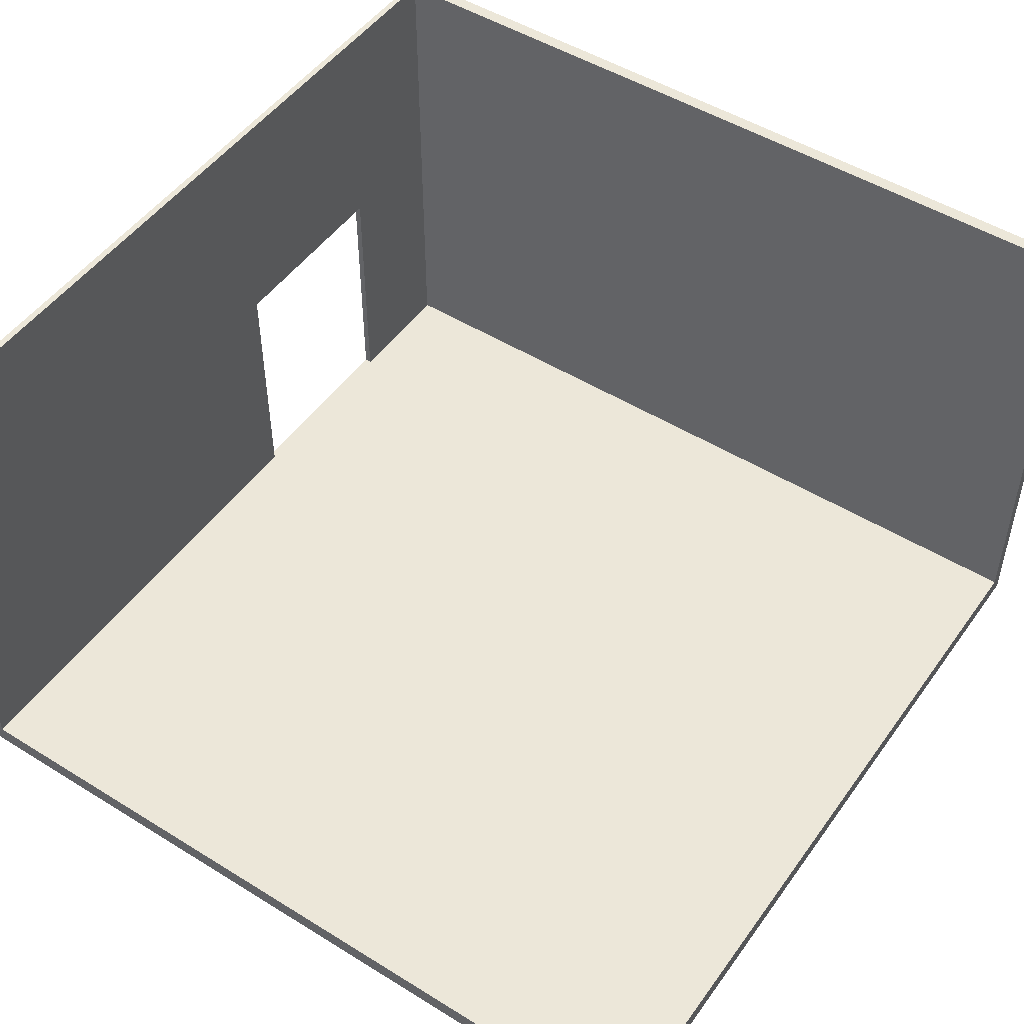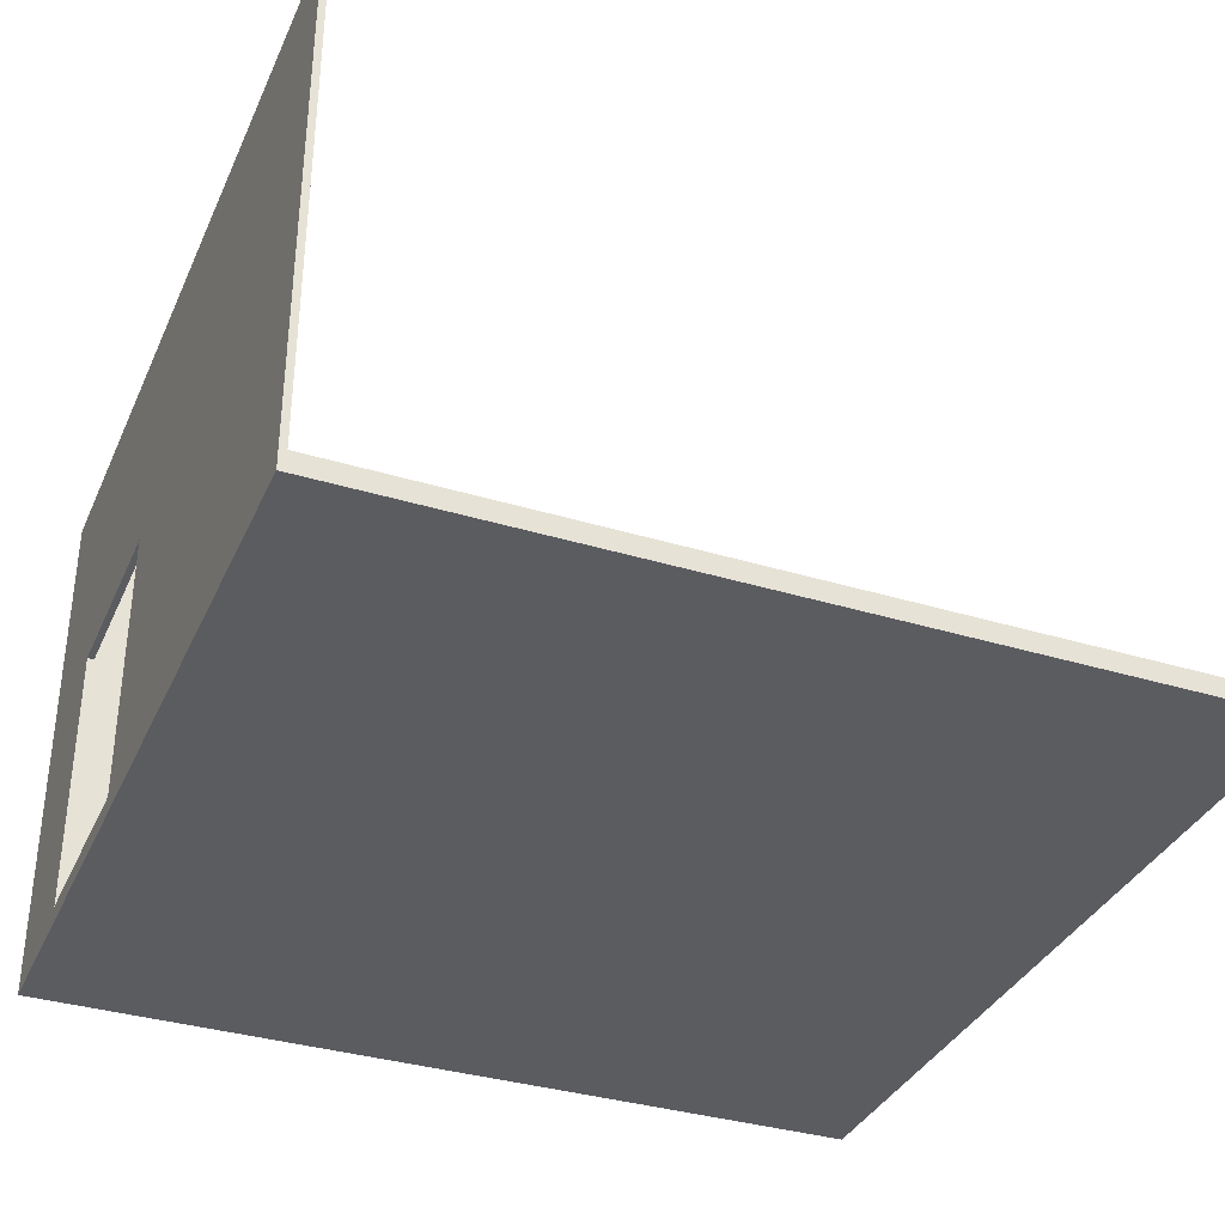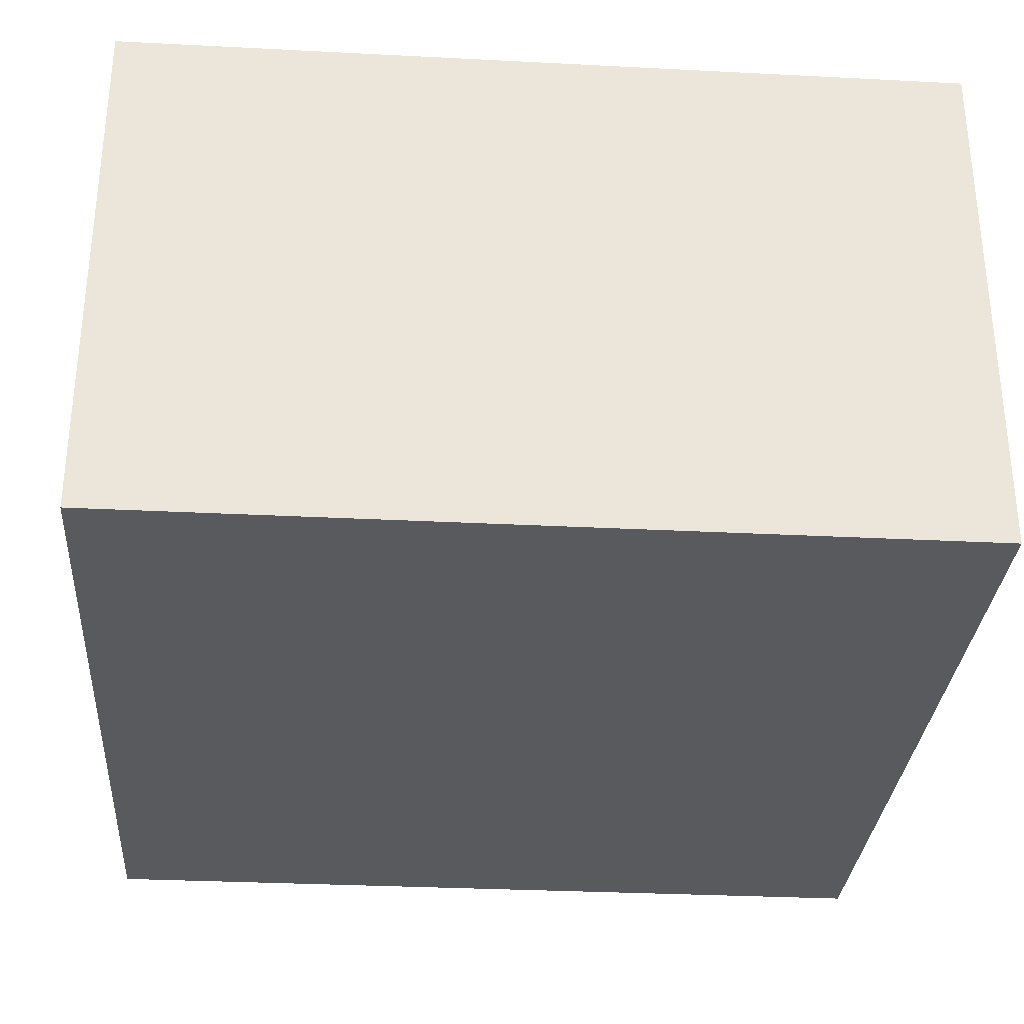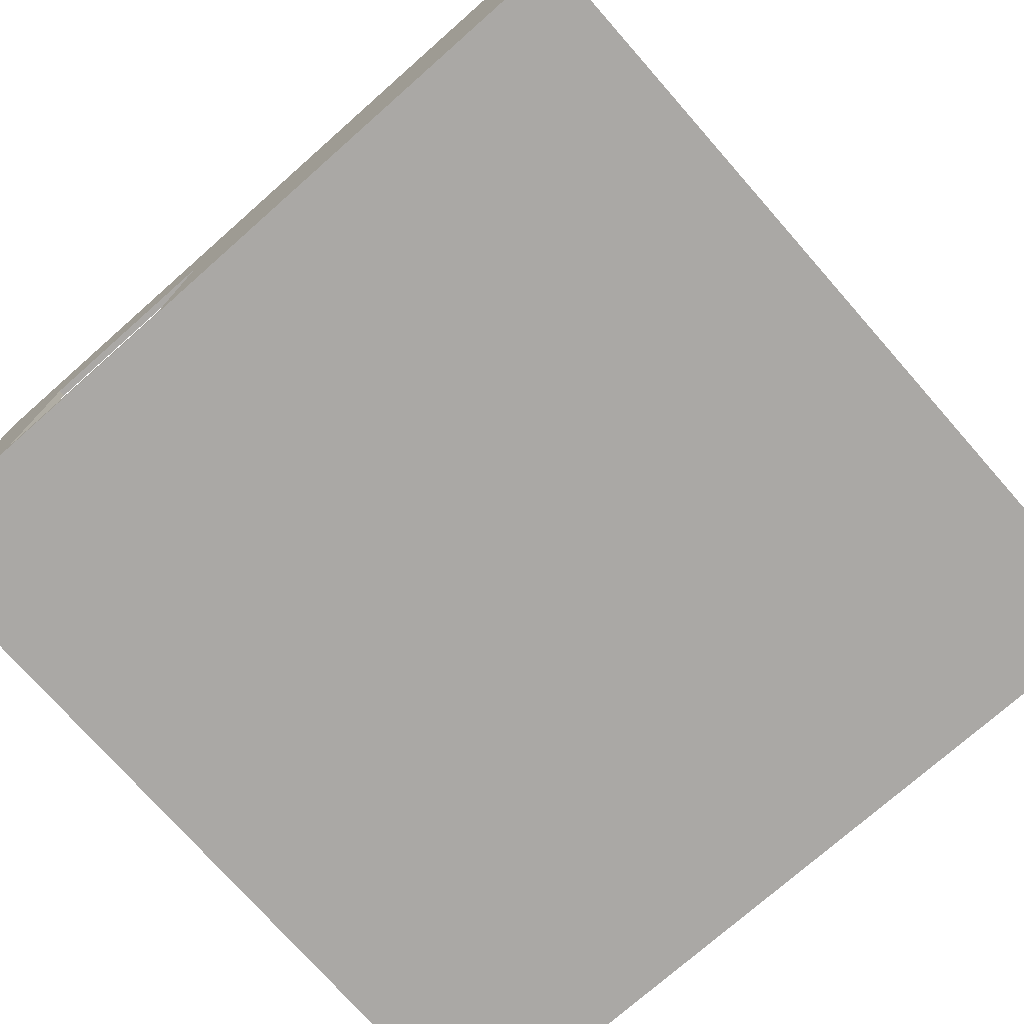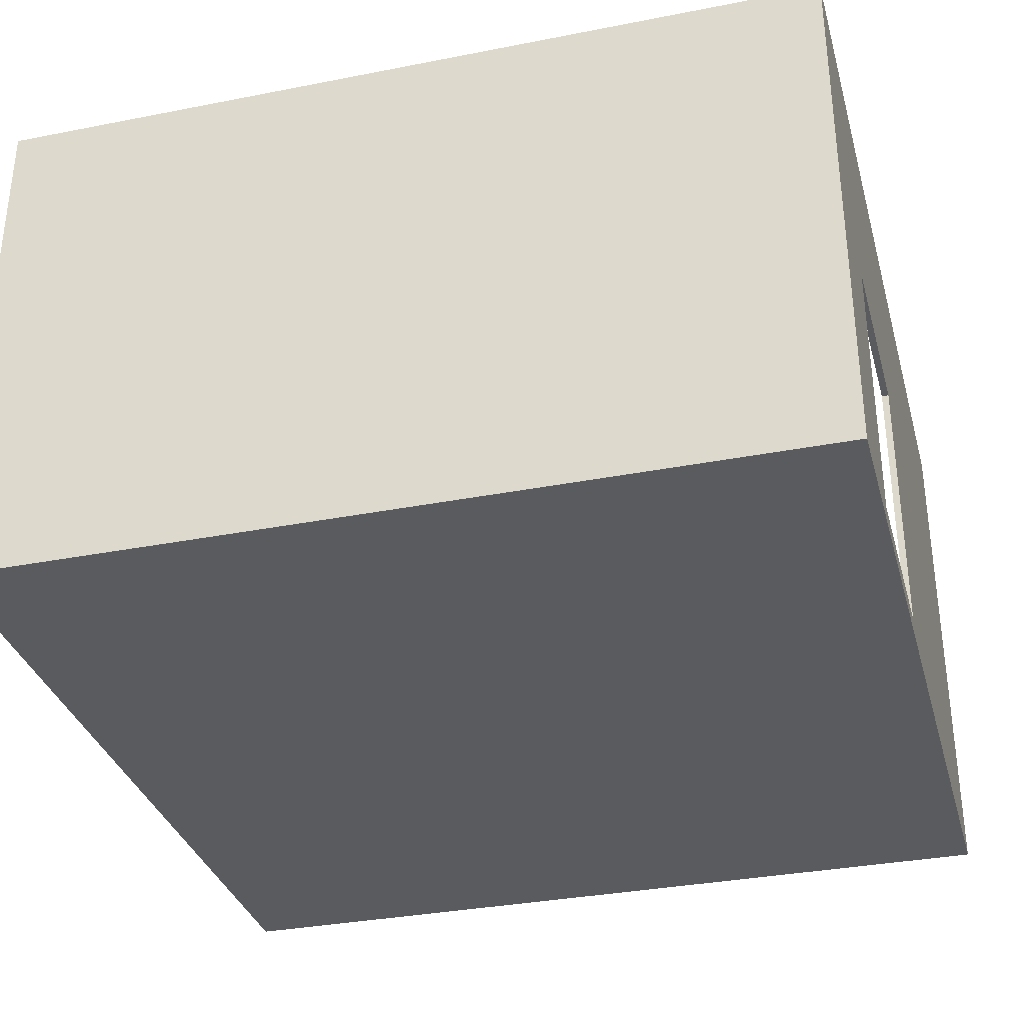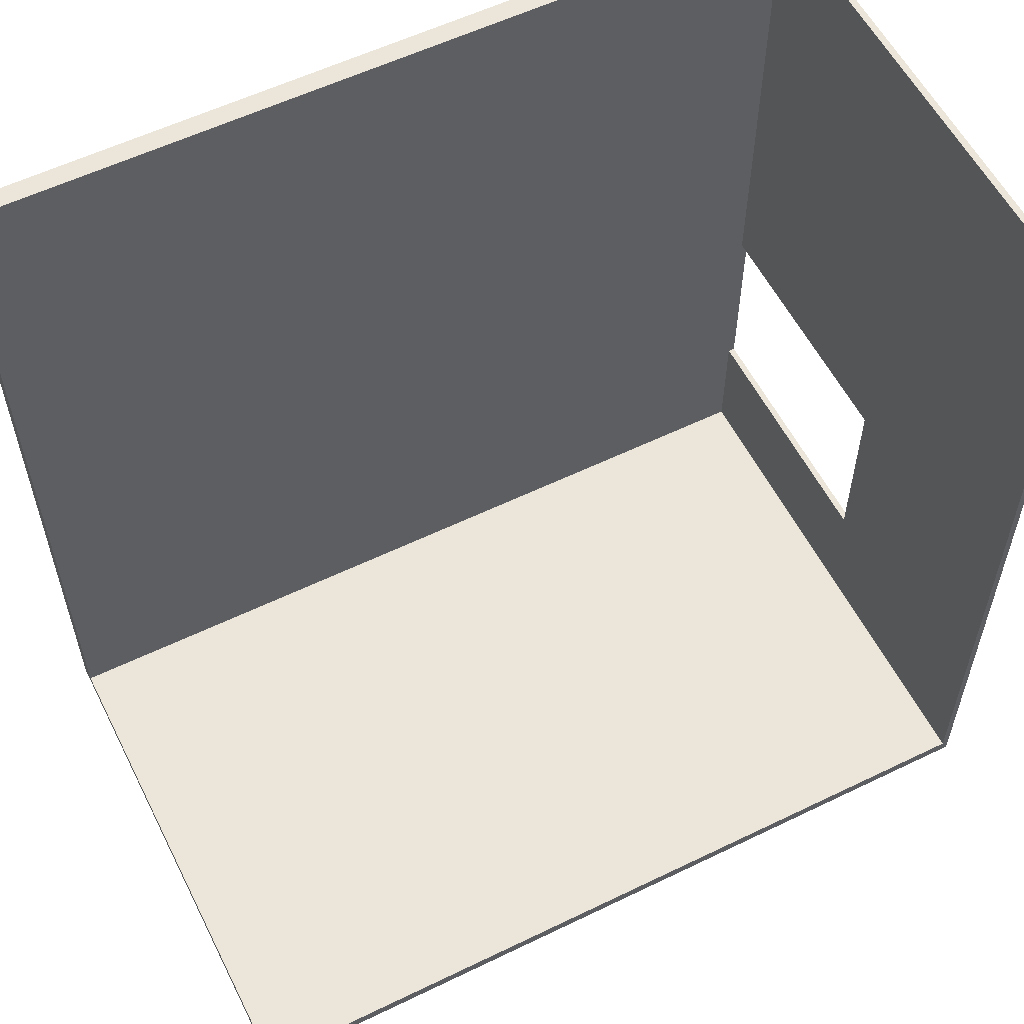
<metadata>
{"format":"obj","ext":"obj","renderer":"f3d","projection":"perspective","resolution":1024,"background":"white","views":[{"elev":49.7,"azim":34.3,"up":"+Y"},{"elev":-35.3,"azim":-22.0,"up":"+Y"},{"elev":-31.1,"azim":175.8,"up":"+Y"},{"elev":-75.2,"azim":-48.6,"up":"+Y"},{"elev":-33.5,"azim":-165.0,"up":"+Y"},{"elev":57.5,"azim":153.3,"up":"+Z"}]}
</metadata>
<code>
g 4x2 second (1)-2
v -63 0 63
v -63 0 -63
v -63 2 -12
v -63 2 -42
v -63 3 -12
v -63 3 -42
v -63 43 -12
v -63 43 -42
v -63 80 63
v -63 80 -63
v -62 3 63
v -62 3 -12
v -62 3 -42
v -62 3 -61
v -62 43 -12
v -62 43 -42
v -62 80 63
v -62 80 -61
v 63 0 63
v 63 0 -63
v 63 2 63
v 63 2 -61
v 63 3 63
v 63 3 -61
v 63 80 -61
v 63 80 -63
v -63 0 63
v -63 80 63
v -62 2 63
v -62 3 63
v -62 80 63
v 63 0 63
v 63 2 63
v 63 3 63
v -63 3 -42
v -63 43 -42
v -62 3 -42
v -62 43 -42
v -62 3 -61
v -62 80 -61
v 63 3 -61
v 63 80 -61
v -63 3 -12
v -63 43 -12
v -62 3 -12
v -62 43 -12
v -63 0 -63
v -63 80 -63
v 63 0 -63
v 63 80 -63
v -63 0 63
v 63 0 63
v -63 0 -63
v 63 0 -63
v -63 43 -12
v -62 43 -12
v -63 43 -42
v -62 43 -42
v -62 3 63
v 63 3 63
v -63 3 -12
v -62 3 -12
v -63 3 -42
v -62 3 -42
v -62 3 -61
v 63 3 -61
v -63 80 63
v -62 80 63
v -62 80 -61
v 63 80 -61
v -63 80 -63
v 63 80 -63
f 3 2 1
f 4 2 3
f 5 3 1
f 5 4 3
f 6 2 4
f 6 4 5
f 7 5 1
f 8 2 6
f 9 7 1
f 9 8 7
f 10 2 8
f 10 8 9
f 11 12 15
f 13 14 16
f 11 15 17
f 15 16 17
f 16 14 18
f 17 16 18
f 19 20 21
f 21 20 22
f 21 22 23
f 22 20 24
f 23 22 24
f 24 20 25
f 25 20 26
f 29 28 27
f 30 28 29
f 31 28 30
f 32 29 27
f 33 30 29
f 33 29 32
f 34 30 33
f 37 36 35
f 38 36 37
f 41 40 39
f 42 40 41
f 43 44 45
f 45 44 46
f 47 48 49
f 49 48 50
f 53 52 51
f 54 52 53
f 57 56 55
f 58 56 57
f 59 60 62
f 61 62 63
f 62 60 64
f 63 62 64
f 64 60 65
f 65 60 66
f 67 68 69
f 67 69 71
f 69 70 71
f 71 70 72

</code>
